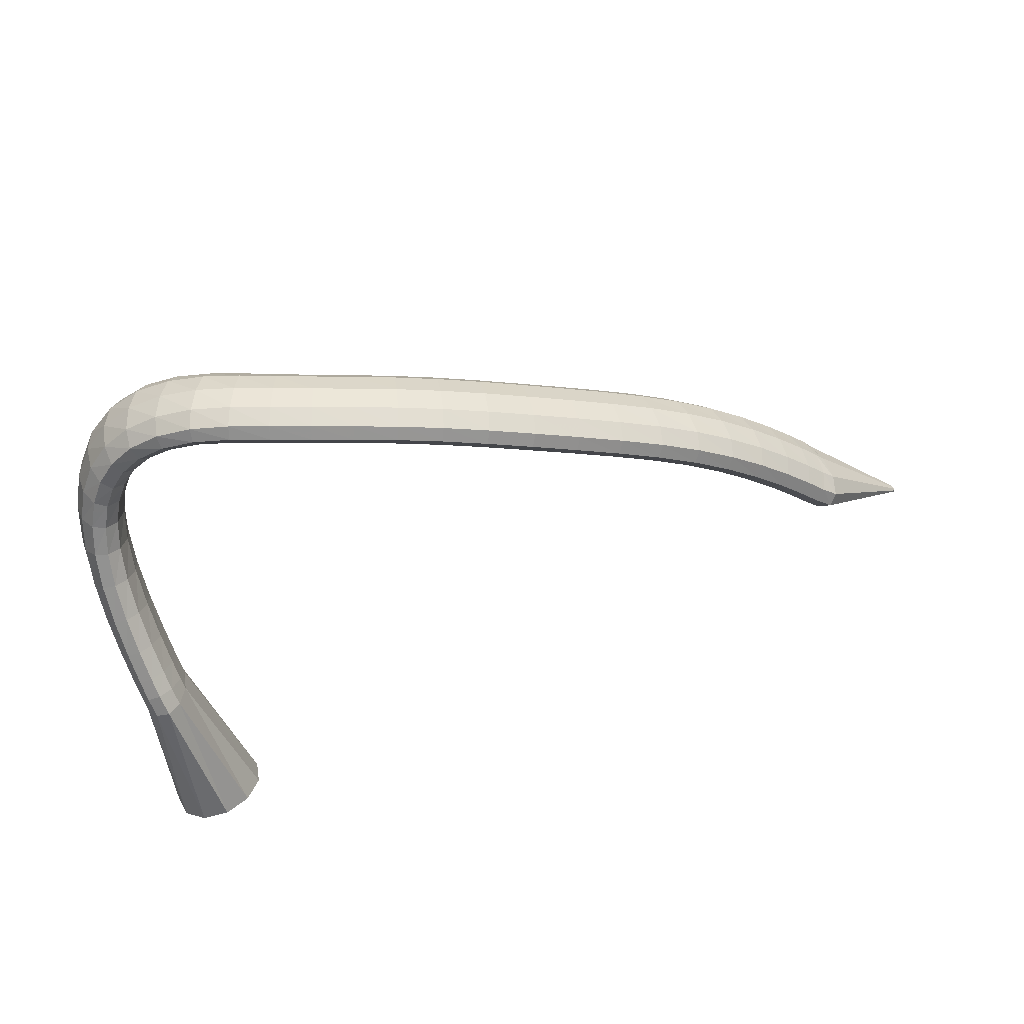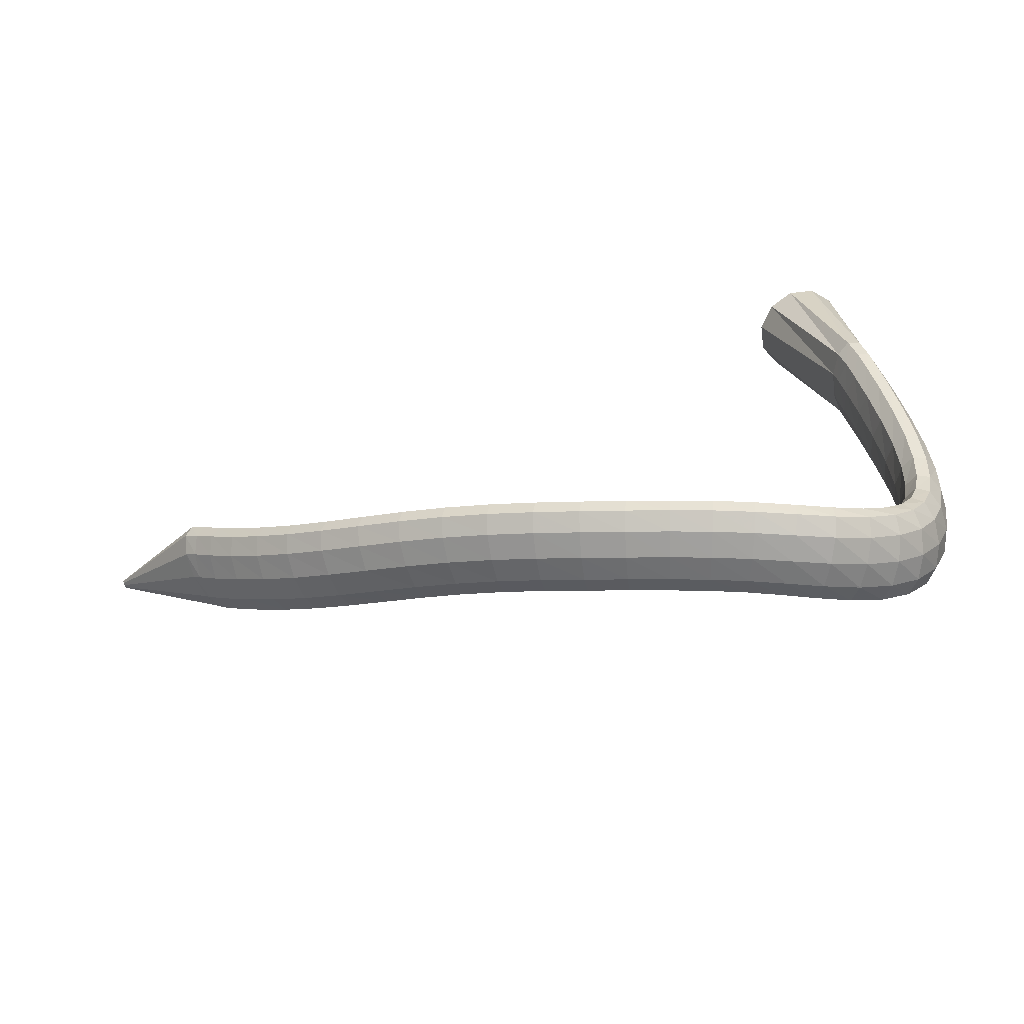
<metadata>
{"format":"obj","ext":"obj","renderer":"f3d","projection":"perspective","resolution":1024,"background":"white","views":[{"elev":75.6,"azim":163.3,"up":"+Z"},{"elev":79.0,"azim":-14.3,"up":"+Z"}]}
</metadata>
<code>
g tube1
v 78.37 149.9 168.2
v 78.45 149.7 168.1
v 78.55 149.6 167.9
v 78.65 149.6 167.8
v 78.71 149.7 167.8
v 78.72 150 167.8
v 78.67 150.2 167.9
v 78.58 150.4 168.1
v 78.47 150.5 168.2
v 78.39 150.4 168.3
v 78.35 150.2 168.3
v 78.37 149.9 168.2
v 88.05 146.6 179.5
v 88.76 144.4 178.1
v 89.77 143.2 176.7
v 90.75 143.4 175.6
v 91.4 145 175.3
v 91.51 147.4 175.8
v 91.05 149.9 177
v 90.15 151.7 178.5
v 89.11 152.2 179.8
v 88.26 151.3 180.5
v 87.87 149.2 180.4
v 88.05 146.6 179.5
v 88.82 146.2 180.3
v 89.26 144 178.7
v 90.15 142.8 177.2
v 91.21 143 176.3
v 92.09 144.5 176.1
v 92.52 146.8 176.9
v 92.36 149.3 178.2
v 91.67 151 179.8
v 90.66 151.6 181.1
v 89.65 150.7 181.7
v 88.97 148.7 181.4
v 88.82 146.2 180.3
v 90.67 145.3 182.1
v 91.13 143.1 180.6
v 92.02 141.9 179
v 93.06 142.1 178
v 93.91 143.6 177.9
v 94.31 146 178.6
v 94.12 148.4 180
v 93.42 150.2 181.6
v 92.41 150.7 182.9
v 91.43 149.8 183.5
v 90.78 147.8 183.2
v 90.67 145.3 182.1
v 93.21 144.2 184.5
v 93.7 142 182.9
v 94.59 140.8 181.4
v 95.6 141 180.4
v 96.41 142.5 180.2
v 96.76 144.9 180.9
v 96.54 147.3 182.3
v 95.82 149.1 183.9
v 94.83 149.6 185.2
v 93.88 148.7 185.8
v 93.27 146.7 185.6
v 93.21 144.2 184.5
v 96.29 143 187.2
v 96.81 140.8 185.7
v 97.7 139.6 184.1
v 98.67 139.8 183.1
v 99.42 141.4 182.8
v 99.71 143.7 183.5
v 99.45 146.2 184.9
v 98.72 148 186.5
v 97.75 148.5 187.8
v 96.85 147.5 188.5
v 96.31 145.5 188.3
v 96.29 143 187.2
v 99.81 141.8 190.1
v 100.3 139.6 188.5
v 101.2 138.4 186.9
v 102.1 138.7 185.8
v 102.8 140.3 185.6
v 103 142.7 186.2
v 102.7 145.1 187.6
v 102 146.9 189.2
v 101.1 147.3 190.6
v 100.3 146.4 191.3
v 99.77 144.3 191.1
v 99.81 141.8 190.1
v 103.6 140.7 192.9
v 104.2 138.5 191.3
v 105 137.4 189.6
v 105.9 137.7 188.5
v 106.5 139.3 188.2
v 106.7 141.7 188.9
v 106.3 144.1 190.2
v 105.6 145.8 191.9
v 104.8 146.3 193.4
v 104 145.3 194.1
v 103.6 143.2 193.9
v 103.6 140.7 192.9
v 107.7 139.7 195.5
v 108.2 137.5 193.8
v 109 136.5 192.1
v 109.7 136.8 191
v 110.3 138.4 190.7
v 110.5 140.8 191.3
v 110.2 143.2 192.8
v 109.5 144.9 194.5
v 108.7 145.2 196
v 108 144.2 196.7
v 107.7 142.2 196.6
v 107.7 139.7 195.5
v 111.9 138.7 197.8
v 112.3 136.6 196.1
v 113 135.5 194.3
v 113.7 135.9 193.1
v 114.2 137.5 192.8
v 114.4 139.9 193.5
v 114.2 142.3 195
v 113.7 143.9 196.8
v 113 144.2 198.4
v 112.3 143.2 199.2
v 111.9 141.1 199
v 111.9 138.7 197.8
v 116.3 137.6 199.8
v 116.5 135.6 198.1
v 117.1 134.6 196.3
v 117.7 134.9 195
v 118.2 136.6 194.7
v 118.5 138.9 195.5
v 118.4 141.3 197
v 118 142.9 198.9
v 117.4 143.2 200.5
v 116.8 142.1 201.3
v 116.3 140.1 201
v 116.3 137.6 199.8
v 120.6 136.5 201.6
v 120.7 134.5 199.7
v 121.2 133.5 197.9
v 121.7 133.9 196.6
v 122.3 135.5 196.3
v 122.6 137.9 197.1
v 122.6 140.2 198.7
v 122.4 141.7 200.6
v 121.9 142 202.3
v 121.3 141 203.1
v 120.8 138.9 202.8
v 120.6 136.5 201.6
v 125 135.3 203
v 125 133.3 201.1
v 125.3 132.4 199.2
v 125.8 132.8 197.9
v 126.3 134.4 197.6
v 126.7 136.7 198.4
v 126.9 139 200.1
v 126.8 140.5 202.1
v 126.4 140.8 203.7
v 125.8 139.7 204.5
v 125.3 137.6 204.3
v 125 135.3 203
v 129.4 134 204.1
v 129.3 132.1 202.2
v 129.4 131.2 200.3
v 129.9 131.6 198.9
v 130.4 133.2 198.6
v 130.8 135.5 199.5
v 131.1 137.8 201.1
v 131.1 139.3 203.1
v 130.8 139.5 204.8
v 130.3 138.4 205.7
v 129.8 136.4 205.4
v 129.4 134 204.1
v 133.7 132.8 204.9
v 133.5 130.9 203
v 133.5 130 201
v 133.9 130.5 199.7
v 134.4 132.1 199.4
v 134.9 134.4 200.2
v 135.2 136.6 201.9
v 135.3 138.1 203.9
v 135.1 138.3 205.6
v 134.7 137.2 206.5
v 134.2 135.2 206.2
v 133.7 132.8 204.9
v 137.9 131.7 205.4
v 137.6 129.8 203.5
v 137.5 128.9 201.6
v 137.8 129.4 200.2
v 138.3 131 199.9
v 138.8 133.3 200.7
v 139.3 135.5 202.4
v 139.5 137 204.4
v 139.3 137.2 206.1
v 138.9 136.1 207
v 138.4 134 206.7
v 137.9 131.7 205.4
v 141.9 130.6 205.8
v 141.5 128.7 203.8
v 141.3 127.9 201.9
v 141.6 128.3 200.5
v 142 130 200.2
v 142.7 132.2 201
v 143.2 134.4 202.7
v 143.5 135.8 204.7
v 143.5 136 206.4
v 143.1 134.9 207.3
v 142.5 132.9 207.1
v 141.9 130.6 205.8
v 145.8 129.4 205.9
v 145.2 127.6 204
v 144.9 126.8 202
v 145.1 127.2 200.7
v 145.6 128.9 200.3
v 146.3 131.1 201.1
v 147 133.3 202.8
v 147.4 134.7 204.8
v 147.5 134.8 206.5
v 147.2 133.7 207.4
v 146.5 131.7 207.2
v 145.8 129.4 205.9
v 149.6 128.2 205.8
v 148.9 126.4 203.9
v 148.4 125.6 201.9
v 148.4 126.1 200.6
v 148.9 127.7 200.2
v 149.7 130 201
v 150.6 132.1 202.6
v 151.2 133.5 204.6
v 151.4 133.6 206.3
v 151.1 132.5 207.2
v 150.5 130.5 207
v 149.6 128.2 205.8
v 153.4 127.1 205.2
v 152.5 125.2 203.4
v 151.8 124.5 201.6
v 151.6 125 200.2
v 152 126.6 199.8
v 152.8 128.9 200.5
v 153.8 131 202
v 154.7 132.4 203.9
v 155.1 132.5 205.6
v 155 131.4 206.5
v 154.4 129.4 206.4
v 153.4 127.1 205.2
v 157.2 126.3 204.1
v 156.2 124.3 202.5
v 155.3 123.5 200.7
v 154.8 124 199.4
v 155 125.6 199
v 155.6 128 199.5
v 156.7 130.2 200.9
v 157.7 131.7 202.6
v 158.4 131.9 204.2
v 158.6 130.7 205.1
v 158.1 128.6 205.1
v 157.2 126.3 204.1
v 160.8 125.9 202.3
v 159.8 123.9 200.8
v 158.7 122.9 199.3
v 158 123.3 198.1
v 157.8 125 197.7
v 158.2 127.4 198.2
v 159.1 129.8 199.4
v 160.2 131.4 201
v 161.2 131.6 202.4
v 161.6 130.6 203.2
v 161.5 128.4 203.2
v 160.8 125.9 202.3
v 164 126.3 199.9
v 163.1 124.1 198.5
v 162 123 197.1
v 161 123.3 196.1
v 160.5 124.9 195.8
v 160.5 127.3 196.4
v 161.2 129.8 197.6
v 162.2 131.5 199
v 163.3 131.9 200.3
v 164.1 130.9 201
v 164.4 128.8 200.9
v 164 126.3 199.9
v 166.6 127.3 197.2
v 166 125.1 195.7
v 164.9 123.9 194.3
v 163.7 124 193.4
v 162.9 125.5 193.4
v 162.5 127.9 194.2
v 162.9 130.3 195.6
v 163.8 132.1 197.1
v 165 132.6 198.2
v 166 131.7 198.7
v 166.6 129.7 198.3
v 166.6 127.3 197.2
v 168.6 128.9 194.3
v 168.2 126.9 192.6
v 167.1 125.7 191.1
v 165.9 125.7 190.4
v 164.7 127 190.7
v 164.1 129.2 191.9
v 164.2 131.4 193.5
v 165 133.1 195.2
v 166.2 133.7 196.3
v 167.5 133 196.5
v 168.4 131.2 195.7
v 168.6 128.9 194.3
v 170 131.3 191.4
v 169.6 129.5 189.4
v 168.6 128.3 187.9
v 167.2 128.3 187.4
v 166 129.4 188
v 165.3 131.2 189.5
v 165.2 133.2 191.5
v 166 134.8 193.3
v 167.2 135.4 194.3
v 168.6 134.8 194.3
v 169.6 133.3 193.2
v 170 131.3 191.4
v 170.7 134.3 188.6
v 170.3 132.7 186.5
v 169.3 131.7 184.9
v 167.9 131.6 184.5
v 166.6 132.4 185.4
v 165.9 133.9 187.2
v 165.9 135.7 189.4
v 166.7 137.1 191.3
v 167.9 137.7 192.3
v 169.3 137.3 192.1
v 170.4 136 190.7
v 170.7 134.3 188.6
v 171 137.9 186
v 170.5 136.4 183.8
v 169.4 135.4 182.3
v 168 135.2 181.9
v 166.7 135.9 182.9
v 166.1 137.2 184.9
v 166.2 138.8 187.3
v 167 140.1 189.2
v 168.3 140.7 190.2
v 169.7 140.4 189.8
v 170.7 139.4 188.3
v 171 137.9 186
v 170.9 141.6 183.6
v 170.3 140.2 181.3
v 169.1 139.2 179.8
v 167.7 139 179.6
v 166.5 139.6 180.7
v 165.9 140.8 182.8
v 166.1 142.3 185.2
v 167 143.5 187.1
v 168.4 144.1 188
v 169.7 143.9 187.6
v 170.7 143 185.9
v 170.9 141.6 183.6
v 170.6 145.2 181.4
v 169.9 143.8 179.2
v 168.7 142.8 177.7
v 167.3 142.5 177.5
v 166.1 143.1 178.7
v 165.6 144.3 180.8
v 165.8 145.7 183.2
v 166.8 146.9 185.2
v 168.1 147.6 186
v 169.5 147.4 185.5
v 170.4 146.5 183.8
v 170.6 145.2 181.4
v 170.2 148.1 179.7
v 169.5 146.7 177.5
v 168.3 145.7 176
v 166.9 145.5 175.9
v 165.7 146 177.1
v 165.2 147.1 179.2
v 165.5 148.6 181.6
v 166.5 149.8 183.5
v 167.8 150.4 184.4
v 169.2 150.3 183.8
v 170 149.4 182.1
v 170.2 148.1 179.7
v 169.9 150 178.6
v 169.2 148.6 176.4
v 168 147.6 174.9
v 166.6 147.4 174.8
v 165.4 147.9 176
v 164.9 149 178.1
v 165.2 150.4 180.6
v 166.2 151.7 182.5
v 167.6 152.3 183.3
v 168.9 152.2 182.7
v 169.8 151.3 181
v 169.9 150 178.6
v 169.8 150.6 178.3
v 169.3 148.6 176.6
v 168.1 147.1 175.5
v 166.7 146.8 175.4
v 165.5 147.6 176.3
v 164.9 149.4 178
v 165 151.5 179.8
v 165.9 153.3 181.3
v 167.2 154.2 181.9
v 168.6 154 181.5
v 169.6 152.6 180.2
v 169.8 150.6 178.3
v 170.6 161.3 165.9
v 169.7 159.2 164.2
v 167.5 157.7 163.2
v 164.7 157.3 163.3
v 162.2 158.1 164.3
v 160.8 159.9 166
v 160.9 162 167.9
v 162.6 163.9 169.3
v 165.2 164.8 169.7
v 167.9 164.6 169.2
v 170 163.3 167.7
v 170.6 161.3 165.9
f 1 2 14
f 14 13 1
f 2 3 15
f 15 14 2
f 3 4 16
f 16 15 3
f 4 5 17
f 17 16 4
f 5 6 18
f 18 17 5
f 6 7 19
f 19 18 6
f 7 8 20
f 20 19 7
f 8 9 21
f 21 20 8
f 9 10 22
f 22 21 9
f 10 11 23
f 23 22 10
f 11 12 24
f 24 23 11
f 13 14 26
f 26 25 13
f 14 15 27
f 27 26 14
f 15 16 28
f 28 27 15
f 16 17 29
f 29 28 16
f 17 18 30
f 30 29 17
f 18 19 31
f 31 30 18
f 19 20 32
f 32 31 19
f 20 21 33
f 33 32 20
f 21 22 34
f 34 33 21
f 22 23 35
f 35 34 22
f 23 24 36
f 36 35 23
f 25 26 38
f 38 37 25
f 26 27 39
f 39 38 26
f 27 28 40
f 40 39 27
f 28 29 41
f 41 40 28
f 29 30 42
f 42 41 29
f 30 31 43
f 43 42 30
f 31 32 44
f 44 43 31
f 32 33 45
f 45 44 32
f 33 34 46
f 46 45 33
f 34 35 47
f 47 46 34
f 35 36 48
f 48 47 35
f 37 38 50
f 50 49 37
f 38 39 51
f 51 50 38
f 39 40 52
f 52 51 39
f 40 41 53
f 53 52 40
f 41 42 54
f 54 53 41
f 42 43 55
f 55 54 42
f 43 44 56
f 56 55 43
f 44 45 57
f 57 56 44
f 45 46 58
f 58 57 45
f 46 47 59
f 59 58 46
f 47 48 60
f 60 59 47
f 49 50 62
f 62 61 49
f 50 51 63
f 63 62 50
f 51 52 64
f 64 63 51
f 52 53 65
f 65 64 52
f 53 54 66
f 66 65 53
f 54 55 67
f 67 66 54
f 55 56 68
f 68 67 55
f 56 57 69
f 69 68 56
f 57 58 70
f 70 69 57
f 58 59 71
f 71 70 58
f 59 60 72
f 72 71 59
f 61 62 74
f 74 73 61
f 62 63 75
f 75 74 62
f 63 64 76
f 76 75 63
f 64 65 77
f 77 76 64
f 65 66 78
f 78 77 65
f 66 67 79
f 79 78 66
f 67 68 80
f 80 79 67
f 68 69 81
f 81 80 68
f 69 70 82
f 82 81 69
f 70 71 83
f 83 82 70
f 71 72 84
f 84 83 71
f 73 74 86
f 86 85 73
f 74 75 87
f 87 86 74
f 75 76 88
f 88 87 75
f 76 77 89
f 89 88 76
f 77 78 90
f 90 89 77
f 78 79 91
f 91 90 78
f 79 80 92
f 92 91 79
f 80 81 93
f 93 92 80
f 81 82 94
f 94 93 81
f 82 83 95
f 95 94 82
f 83 84 96
f 96 95 83
f 85 86 98
f 98 97 85
f 86 87 99
f 99 98 86
f 87 88 100
f 100 99 87
f 88 89 101
f 101 100 88
f 89 90 102
f 102 101 89
f 90 91 103
f 103 102 90
f 91 92 104
f 104 103 91
f 92 93 105
f 105 104 92
f 93 94 106
f 106 105 93
f 94 95 107
f 107 106 94
f 95 96 108
f 108 107 95
f 97 98 110
f 110 109 97
f 98 99 111
f 111 110 98
f 99 100 112
f 112 111 99
f 100 101 113
f 113 112 100
f 101 102 114
f 114 113 101
f 102 103 115
f 115 114 102
f 103 104 116
f 116 115 103
f 104 105 117
f 117 116 104
f 105 106 118
f 118 117 105
f 106 107 119
f 119 118 106
f 107 108 120
f 120 119 107
f 109 110 122
f 122 121 109
f 110 111 123
f 123 122 110
f 111 112 124
f 124 123 111
f 112 113 125
f 125 124 112
f 113 114 126
f 126 125 113
f 114 115 127
f 127 126 114
f 115 116 128
f 128 127 115
f 116 117 129
f 129 128 116
f 117 118 130
f 130 129 117
f 118 119 131
f 131 130 118
f 119 120 132
f 132 131 119
f 121 122 134
f 134 133 121
f 122 123 135
f 135 134 122
f 123 124 136
f 136 135 123
f 124 125 137
f 137 136 124
f 125 126 138
f 138 137 125
f 126 127 139
f 139 138 126
f 127 128 140
f 140 139 127
f 128 129 141
f 141 140 128
f 129 130 142
f 142 141 129
f 130 131 143
f 143 142 130
f 131 132 144
f 144 143 131
f 133 134 146
f 146 145 133
f 134 135 147
f 147 146 134
f 135 136 148
f 148 147 135
f 136 137 149
f 149 148 136
f 137 138 150
f 150 149 137
f 138 139 151
f 151 150 138
f 139 140 152
f 152 151 139
f 140 141 153
f 153 152 140
f 141 142 154
f 154 153 141
f 142 143 155
f 155 154 142
f 143 144 156
f 156 155 143
f 145 146 158
f 158 157 145
f 146 147 159
f 159 158 146
f 147 148 160
f 160 159 147
f 148 149 161
f 161 160 148
f 149 150 162
f 162 161 149
f 150 151 163
f 163 162 150
f 151 152 164
f 164 163 151
f 152 153 165
f 165 164 152
f 153 154 166
f 166 165 153
f 154 155 167
f 167 166 154
f 155 156 168
f 168 167 155
f 157 158 170
f 170 169 157
f 158 159 171
f 171 170 158
f 159 160 172
f 172 171 159
f 160 161 173
f 173 172 160
f 161 162 174
f 174 173 161
f 162 163 175
f 175 174 162
f 163 164 176
f 176 175 163
f 164 165 177
f 177 176 164
f 165 166 178
f 178 177 165
f 166 167 179
f 179 178 166
f 167 168 180
f 180 179 167
f 169 170 182
f 182 181 169
f 170 171 183
f 183 182 170
f 171 172 184
f 184 183 171
f 172 173 185
f 185 184 172
f 173 174 186
f 186 185 173
f 174 175 187
f 187 186 174
f 175 176 188
f 188 187 175
f 176 177 189
f 189 188 176
f 177 178 190
f 190 189 177
f 178 179 191
f 191 190 178
f 179 180 192
f 192 191 179
f 181 182 194
f 194 193 181
f 182 183 195
f 195 194 182
f 183 184 196
f 196 195 183
f 184 185 197
f 197 196 184
f 185 186 198
f 198 197 185
f 186 187 199
f 199 198 186
f 187 188 200
f 200 199 187
f 188 189 201
f 201 200 188
f 189 190 202
f 202 201 189
f 190 191 203
f 203 202 190
f 191 192 204
f 204 203 191
f 193 194 206
f 206 205 193
f 194 195 207
f 207 206 194
f 195 196 208
f 208 207 195
f 196 197 209
f 209 208 196
f 197 198 210
f 210 209 197
f 198 199 211
f 211 210 198
f 199 200 212
f 212 211 199
f 200 201 213
f 213 212 200
f 201 202 214
f 214 213 201
f 202 203 215
f 215 214 202
f 203 204 216
f 216 215 203
f 205 206 218
f 218 217 205
f 206 207 219
f 219 218 206
f 207 208 220
f 220 219 207
f 208 209 221
f 221 220 208
f 209 210 222
f 222 221 209
f 210 211 223
f 223 222 210
f 211 212 224
f 224 223 211
f 212 213 225
f 225 224 212
f 213 214 226
f 226 225 213
f 214 215 227
f 227 226 214
f 215 216 228
f 228 227 215
f 217 218 230
f 230 229 217
f 218 219 231
f 231 230 218
f 219 220 232
f 232 231 219
f 220 221 233
f 233 232 220
f 221 222 234
f 234 233 221
f 222 223 235
f 235 234 222
f 223 224 236
f 236 235 223
f 224 225 237
f 237 236 224
f 225 226 238
f 238 237 225
f 226 227 239
f 239 238 226
f 227 228 240
f 240 239 227
f 229 230 242
f 242 241 229
f 230 231 243
f 243 242 230
f 231 232 244
f 244 243 231
f 232 233 245
f 245 244 232
f 233 234 246
f 246 245 233
f 234 235 247
f 247 246 234
f 235 236 248
f 248 247 235
f 236 237 249
f 249 248 236
f 237 238 250
f 250 249 237
f 238 239 251
f 251 250 238
f 239 240 252
f 252 251 239
f 241 242 254
f 254 253 241
f 242 243 255
f 255 254 242
f 243 244 256
f 256 255 243
f 244 245 257
f 257 256 244
f 245 246 258
f 258 257 245
f 246 247 259
f 259 258 246
f 247 248 260
f 260 259 247
f 248 249 261
f 261 260 248
f 249 250 262
f 262 261 249
f 250 251 263
f 263 262 250
f 251 252 264
f 264 263 251
f 253 254 266
f 266 265 253
f 254 255 267
f 267 266 254
f 255 256 268
f 268 267 255
f 256 257 269
f 269 268 256
f 257 258 270
f 270 269 257
f 258 259 271
f 271 270 258
f 259 260 272
f 272 271 259
f 260 261 273
f 273 272 260
f 261 262 274
f 274 273 261
f 262 263 275
f 275 274 262
f 263 264 276
f 276 275 263
f 265 266 278
f 278 277 265
f 266 267 279
f 279 278 266
f 267 268 280
f 280 279 267
f 268 269 281
f 281 280 268
f 269 270 282
f 282 281 269
f 270 271 283
f 283 282 270
f 271 272 284
f 284 283 271
f 272 273 285
f 285 284 272
f 273 274 286
f 286 285 273
f 274 275 287
f 287 286 274
f 275 276 288
f 288 287 275
f 277 278 290
f 290 289 277
f 278 279 291
f 291 290 278
f 279 280 292
f 292 291 279
f 280 281 293
f 293 292 280
f 281 282 294
f 294 293 281
f 282 283 295
f 295 294 282
f 283 284 296
f 296 295 283
f 284 285 297
f 297 296 284
f 285 286 298
f 298 297 285
f 286 287 299
f 299 298 286
f 287 288 300
f 300 299 287
f 289 290 302
f 302 301 289
f 290 291 303
f 303 302 290
f 291 292 304
f 304 303 291
f 292 293 305
f 305 304 292
f 293 294 306
f 306 305 293
f 294 295 307
f 307 306 294
f 295 296 308
f 308 307 295
f 296 297 309
f 309 308 296
f 297 298 310
f 310 309 297
f 298 299 311
f 311 310 298
f 299 300 312
f 312 311 299
f 301 302 314
f 314 313 301
f 302 303 315
f 315 314 302
f 303 304 316
f 316 315 303
f 304 305 317
f 317 316 304
f 305 306 318
f 318 317 305
f 306 307 319
f 319 318 306
f 307 308 320
f 320 319 307
f 308 309 321
f 321 320 308
f 309 310 322
f 322 321 309
f 310 311 323
f 323 322 310
f 311 312 324
f 324 323 311
f 313 314 326
f 326 325 313
f 314 315 327
f 327 326 314
f 315 316 328
f 328 327 315
f 316 317 329
f 329 328 316
f 317 318 330
f 330 329 317
f 318 319 331
f 331 330 318
f 319 320 332
f 332 331 319
f 320 321 333
f 333 332 320
f 321 322 334
f 334 333 321
f 322 323 335
f 335 334 322
f 323 324 336
f 336 335 323
f 325 326 338
f 338 337 325
f 326 327 339
f 339 338 326
f 327 328 340
f 340 339 327
f 328 329 341
f 341 340 328
f 329 330 342
f 342 341 329
f 330 331 343
f 343 342 330
f 331 332 344
f 344 343 331
f 332 333 345
f 345 344 332
f 333 334 346
f 346 345 333
f 334 335 347
f 347 346 334
f 335 336 348
f 348 347 335
f 337 338 350
f 350 349 337
f 338 339 351
f 351 350 338
f 339 340 352
f 352 351 339
f 340 341 353
f 353 352 340
f 341 342 354
f 354 353 341
f 342 343 355
f 355 354 342
f 343 344 356
f 356 355 343
f 344 345 357
f 357 356 344
f 345 346 358
f 358 357 345
f 346 347 359
f 359 358 346
f 347 348 360
f 360 359 347
f 349 350 362
f 362 361 349
f 350 351 363
f 363 362 350
f 351 352 364
f 364 363 351
f 352 353 365
f 365 364 352
f 353 354 366
f 366 365 353
f 354 355 367
f 367 366 354
f 355 356 368
f 368 367 355
f 356 357 369
f 369 368 356
f 357 358 370
f 370 369 357
f 358 359 371
f 371 370 358
f 359 360 372
f 372 371 359
f 361 362 374
f 374 373 361
f 362 363 375
f 375 374 362
f 363 364 376
f 376 375 363
f 364 365 377
f 377 376 364
f 365 366 378
f 378 377 365
f 366 367 379
f 379 378 366
f 367 368 380
f 380 379 367
f 368 369 381
f 381 380 368
f 369 370 382
f 382 381 369
f 370 371 383
f 383 382 370
f 371 372 384
f 384 383 371
f 373 374 386
f 386 385 373
f 374 375 387
f 387 386 374
f 375 376 388
f 388 387 375
f 376 377 389
f 389 388 376
f 377 378 390
f 390 389 377
f 378 379 391
f 391 390 378
f 379 380 392
f 392 391 379
f 380 381 393
f 393 392 380
f 381 382 394
f 394 393 381
f 382 383 395
f 395 394 382
f 383 384 396
f 396 395 383
f 385 386 398
f 398 397 385
f 386 387 399
f 399 398 386
f 387 388 400
f 400 399 387
f 388 389 401
f 401 400 388
f 389 390 402
f 402 401 389
f 390 391 403
f 403 402 390
f 391 392 404
f 404 403 391
f 392 393 405
f 405 404 392
f 393 394 406
f 406 405 393
f 394 395 407
f 407 406 394
f 395 396 408
f 408 407 395

</code>
